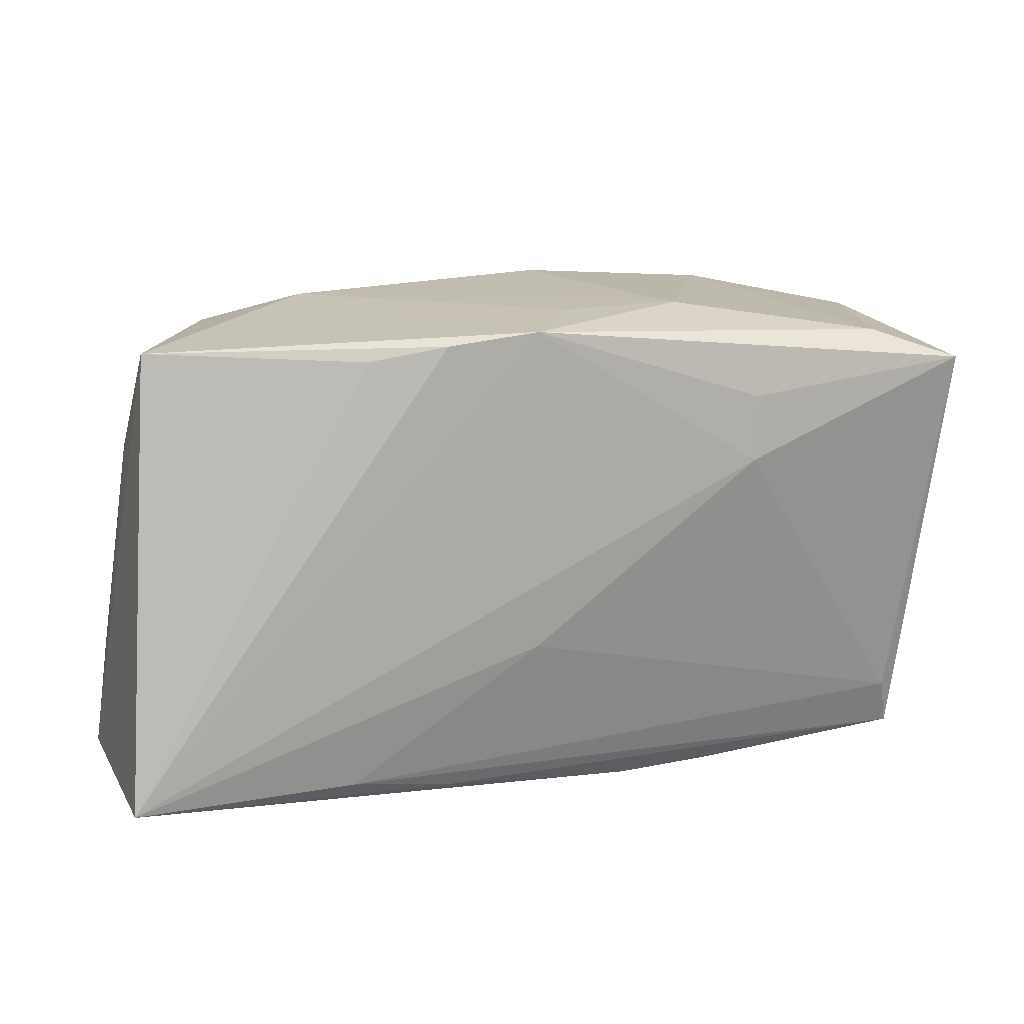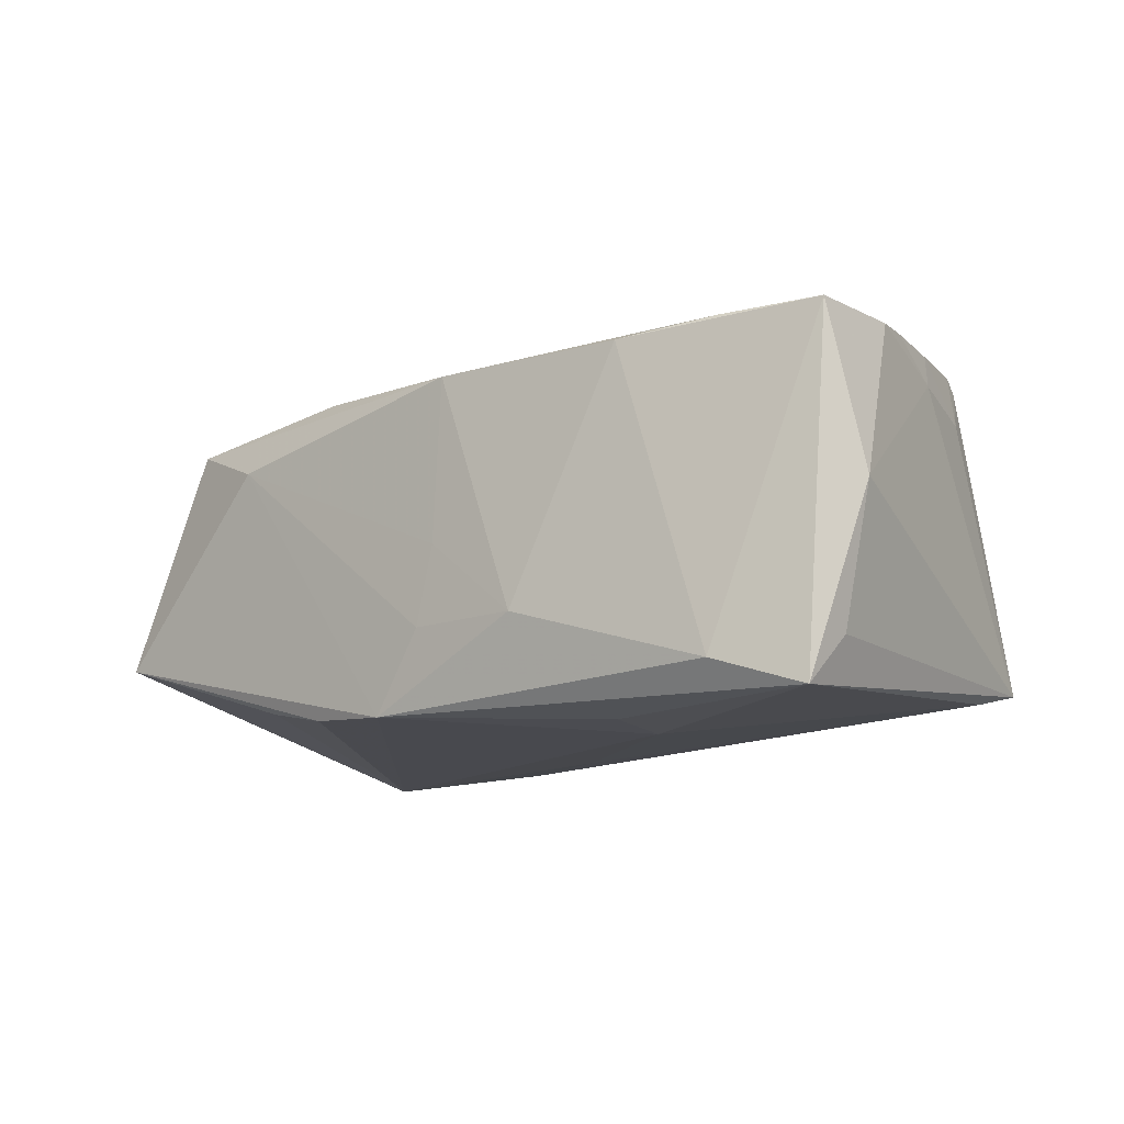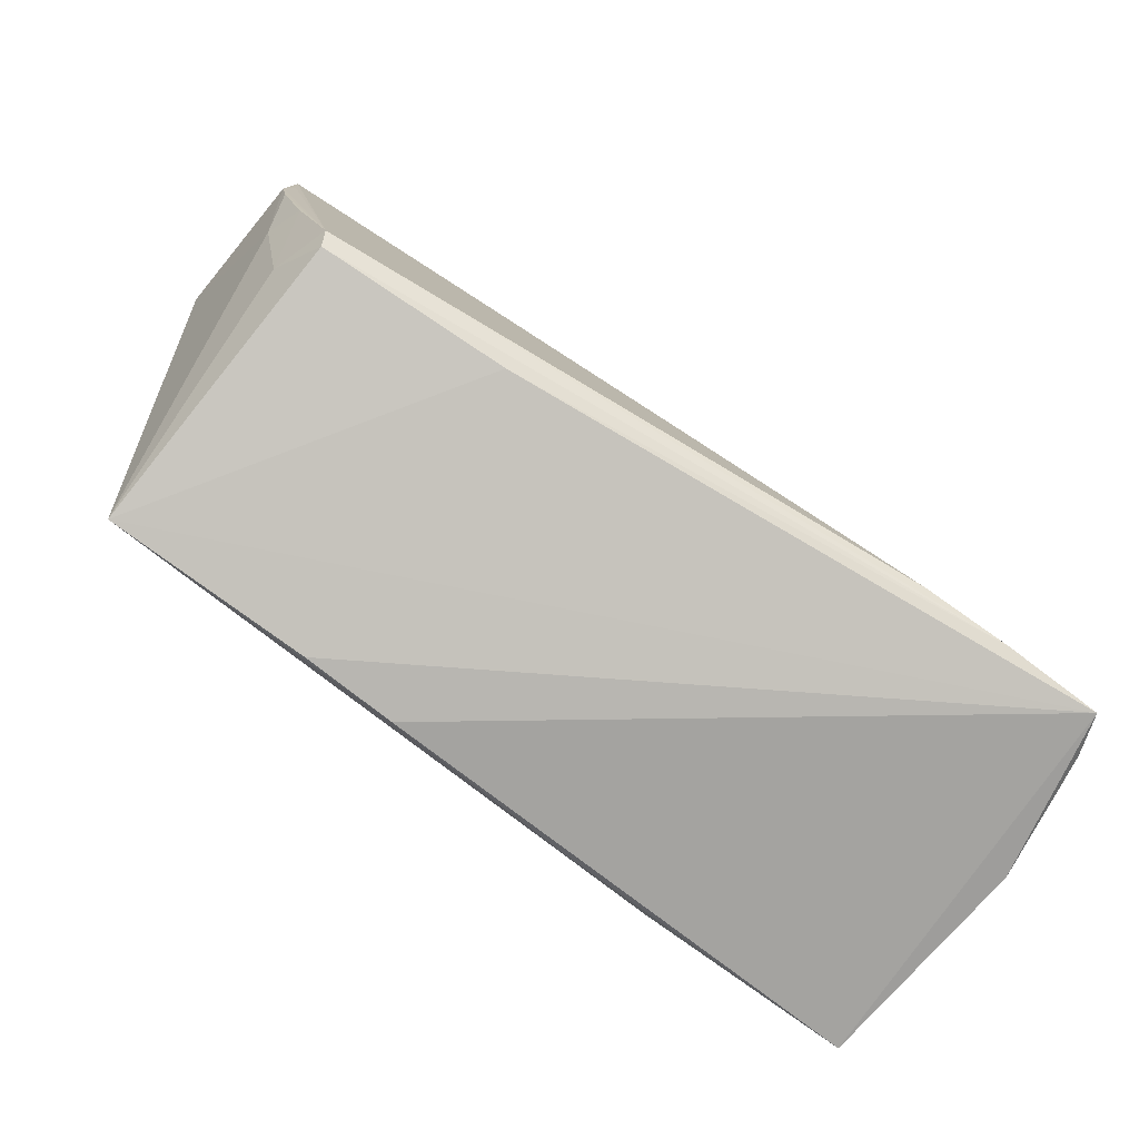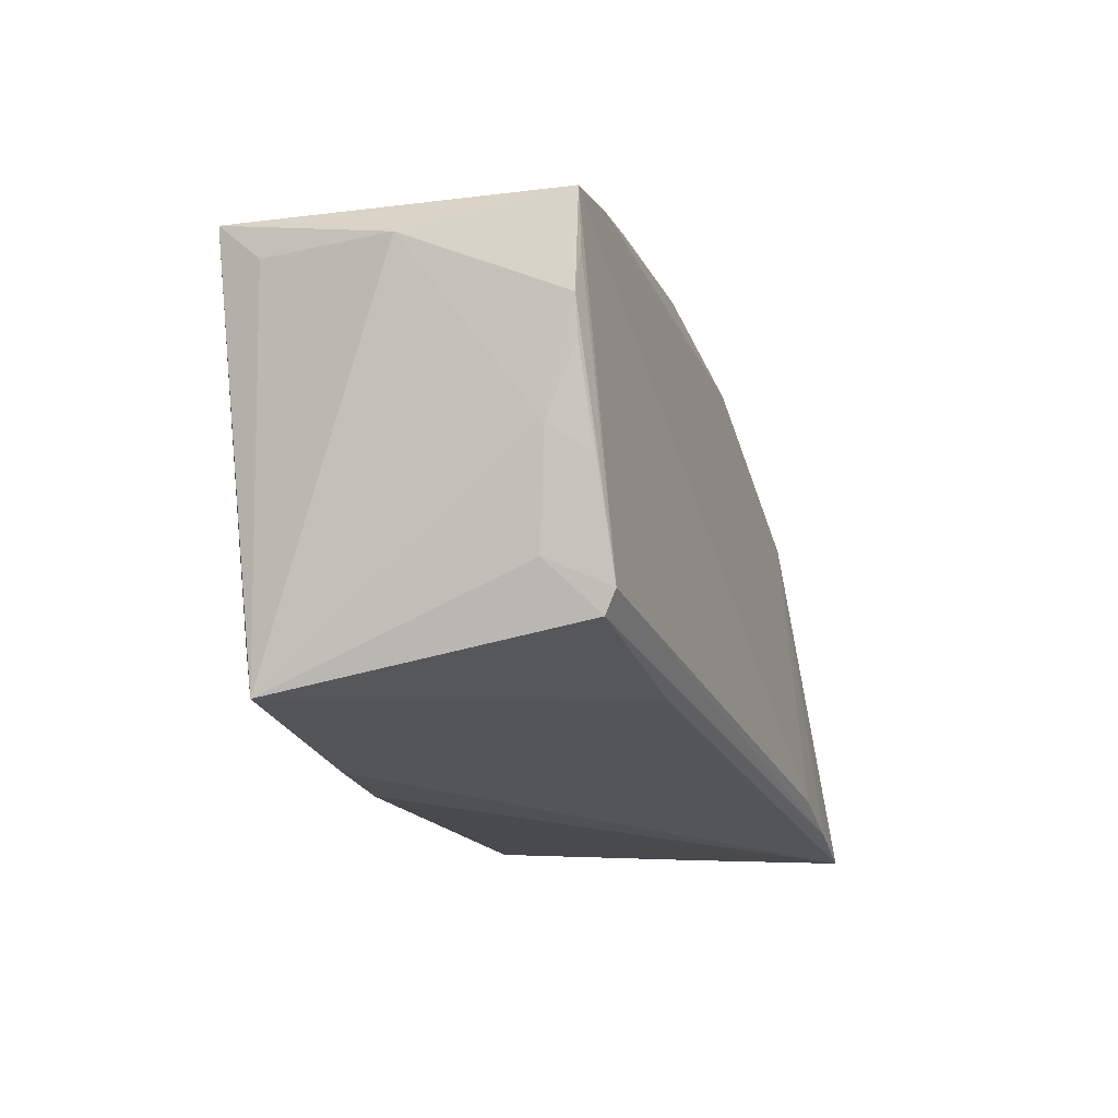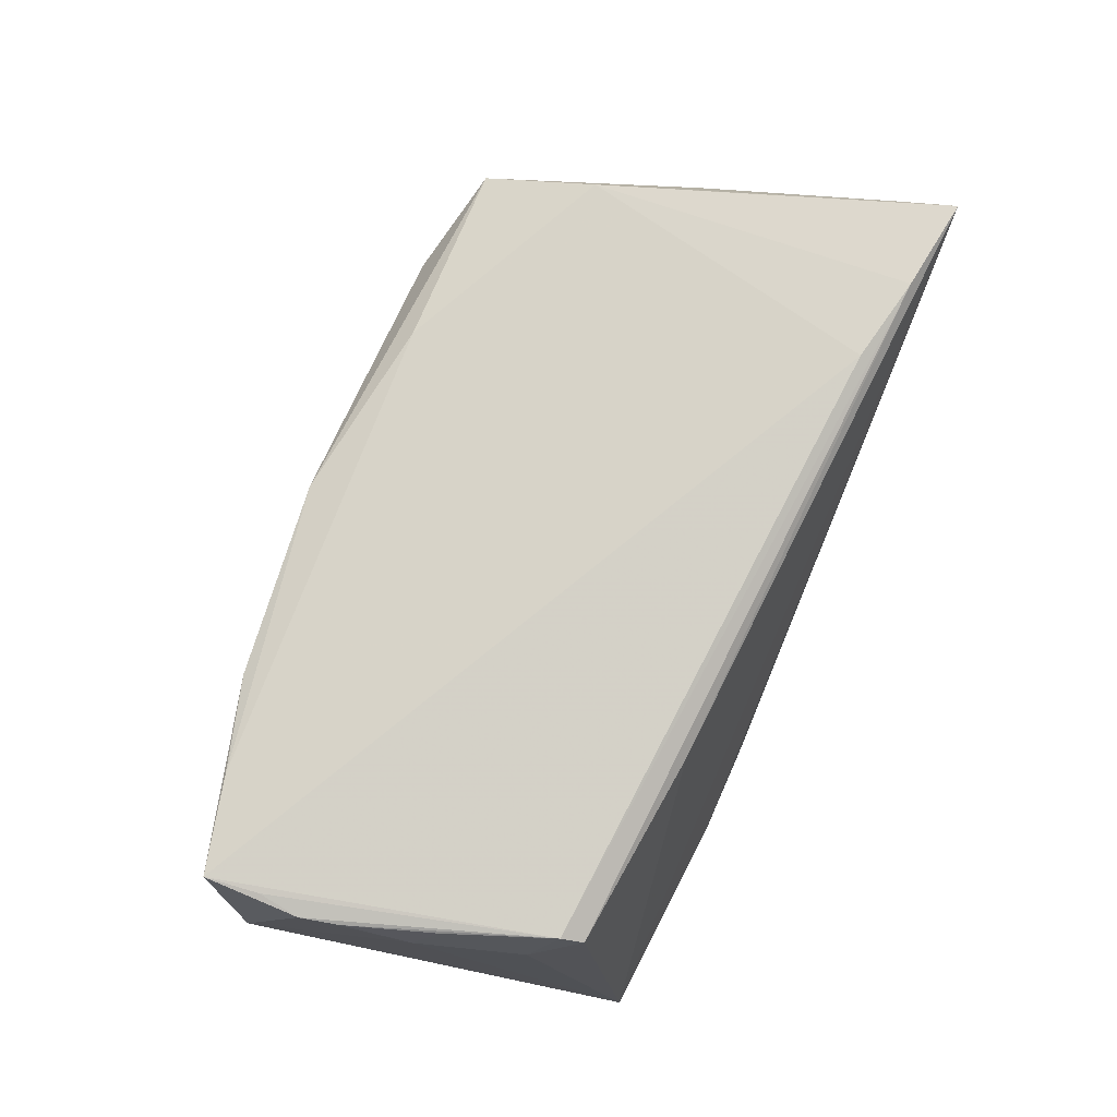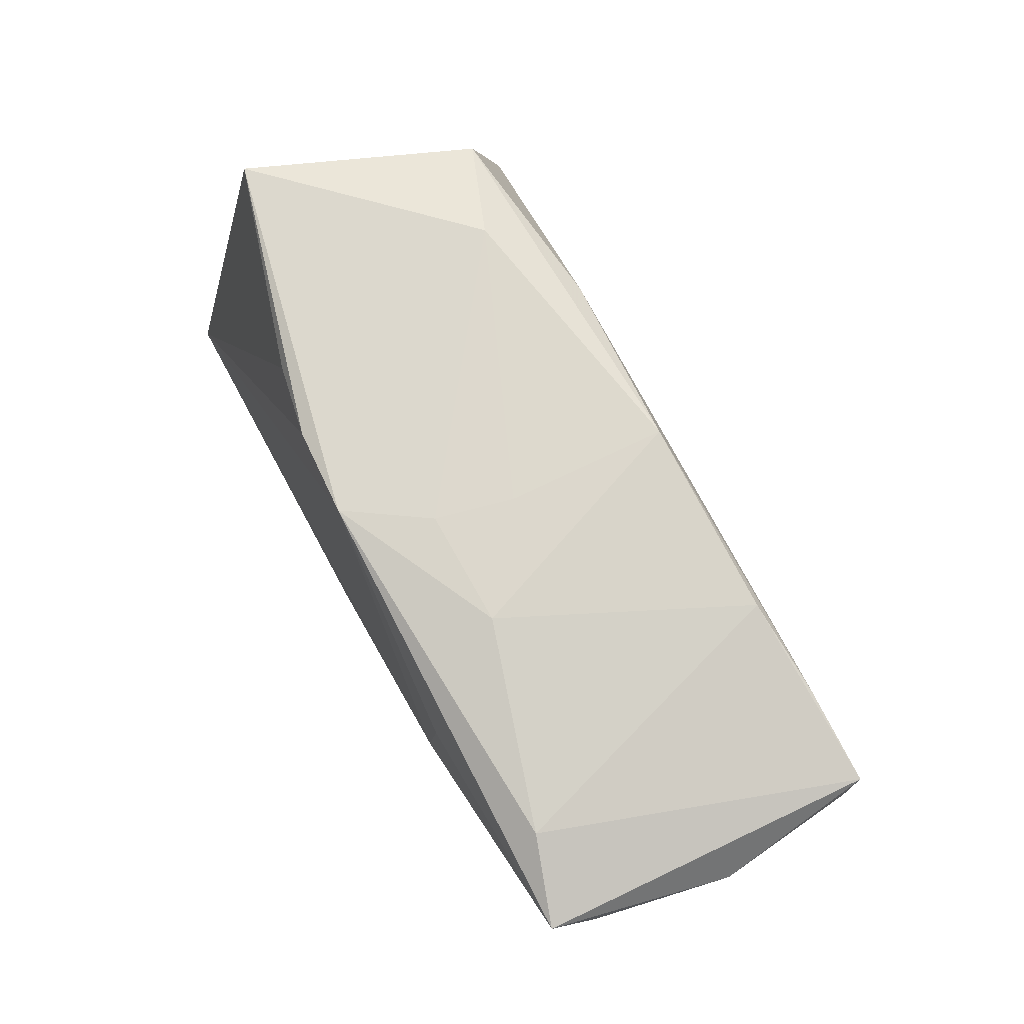
<metadata>
{"format":"obj","ext":"obj","renderer":"f3d","projection":"perspective","resolution":1024,"background":"white","views":[{"elev":18.7,"azim":165.9,"up":"+Y"},{"elev":-10.8,"azim":-139.9,"up":"+Z"},{"elev":-78.2,"azim":-33.9,"up":"+Y"},{"elev":-17.5,"azim":-73.1,"up":"+Y"},{"elev":75.9,"azim":-68.1,"up":"+Z"},{"elev":74.2,"azim":-117.7,"up":"+Y"}]}
</metadata>
<code>
v 0.02135 0.02732 -0.01824
v -0.01072 -0.02916 -0.01771
v 0.029 -0.02485 0.02545
v 0.02518 0.02933 0.01132
v -0.05297 0.01558 0.01956
v 0.0485 0.001428 0.009692
v -0.04519 -0.01732 0.02074
v -0.05324 0.01894 -0.01499
v -0.02222 -0.02874 -0.01697
v 0.03942 0.01214 0.02055
v 0.01437 0.02548 0.01885
v -0.02566 0.02106 -0.02171
v 0.03948 -0.02727 0.02542
v 0.001388 0.03026 -0.02032
v -0.02128 -0.02298 0.01979
v -0.05618 0.01846 0.0009372
v -0.04451 -0.01993 0.01935
v 0.05149 -0.02551 -0.02262
v -0.01847 0.03063 -0.01042
v 0.05269 -0.02767 0.01982
v 0.05263 -0.01664 0.009909
v 0.02492 -0.02472 -0.02184
v -0.04783 -0.01429 0.01377
v -0.05149 -0.001903 0.01529
v 0.04992 -0.02309 0.0232
v -0.004822 0.03054 -0.0108
v -0.05211 0.02405 -0.02043
v -0.03074 0.02759 0.01792
v -0.04746 -0.02632 -0.01659
v 0.04794 0.02102 -0.007051
v 0.01214 0.02903 -0.01986
v 0.05095 -0.02916 0.02495
v 0.001967 -0.008433 -0.02262
v 0.05455 -0.02712 0.004298
v 0.01252 -0.02685 -0.02034
v -0.006898 0.03031 -0.001575
v -0.0252 0.01328 -0.02262
v 0.04681 0.02813 -0.01099
v -0.05378 0.01054 0.01917
v -0.0462 -0.02049 -0.0179
v -0.04958 -0.004667 0.01968
v -0.007373 0.02954 0.01766
v -0.05284 0.006035 0.01916
v -0.04212 0.02739 -0.01722
v 0.04902 0.01434 -0.001703
v -0.04215 0.02456 0.01912
v -0.05361 0.02208 0.01949
v 0.03721 0.02564 0.01578
f 8 29 16
f 16 27 8
f 8 27 29
f 16 29 24
f 37 18 33
f 47 27 16
f 44 28 19
f 27 47 44
f 44 47 28
f 37 27 12
f 23 24 29
f 32 18 34
f 32 2 18
f 22 33 18
f 48 4 42
f 4 36 42
f 19 28 42
f 42 36 19
f 16 24 39
f 39 47 16
f 29 2 9
f 9 32 29
f 2 32 9
f 34 30 45
f 45 21 34
f 40 22 29
f 33 22 40
f 37 33 40
f 40 27 37
f 29 27 40
f 18 2 35
f 35 22 18
f 35 2 29
f 29 22 35
f 34 18 38
f 38 30 34
f 48 45 38
f 38 45 30
f 38 4 48
f 14 18 37
f 14 31 18
f 37 12 14
f 14 12 27
f 27 44 14
f 14 44 19
f 14 38 31
f 4 38 14
f 29 32 15
f 3 10 47
f 6 45 48
f 48 10 6
f 21 45 20
f 20 32 34
f 34 21 20
f 20 6 32
f 45 6 20
f 18 31 1
f 1 38 18
f 31 38 1
f 19 36 26
f 26 14 19
f 26 36 4
f 4 14 26
f 7 3 47
f 32 10 13
f 10 3 13
f 13 15 32
f 3 7 13
f 25 10 32
f 32 6 25
f 25 6 10
f 47 10 11
f 11 10 48
f 48 42 11
f 47 39 5
f 5 7 47
f 39 7 5
f 24 23 41
f 23 7 41
f 15 13 17
f 17 13 7
f 29 15 17
f 17 23 29
f 17 7 23
f 47 11 46
f 46 11 42
f 28 47 46
f 46 42 28
f 43 7 39
f 43 41 7
f 43 39 24
f 24 41 43

</code>
